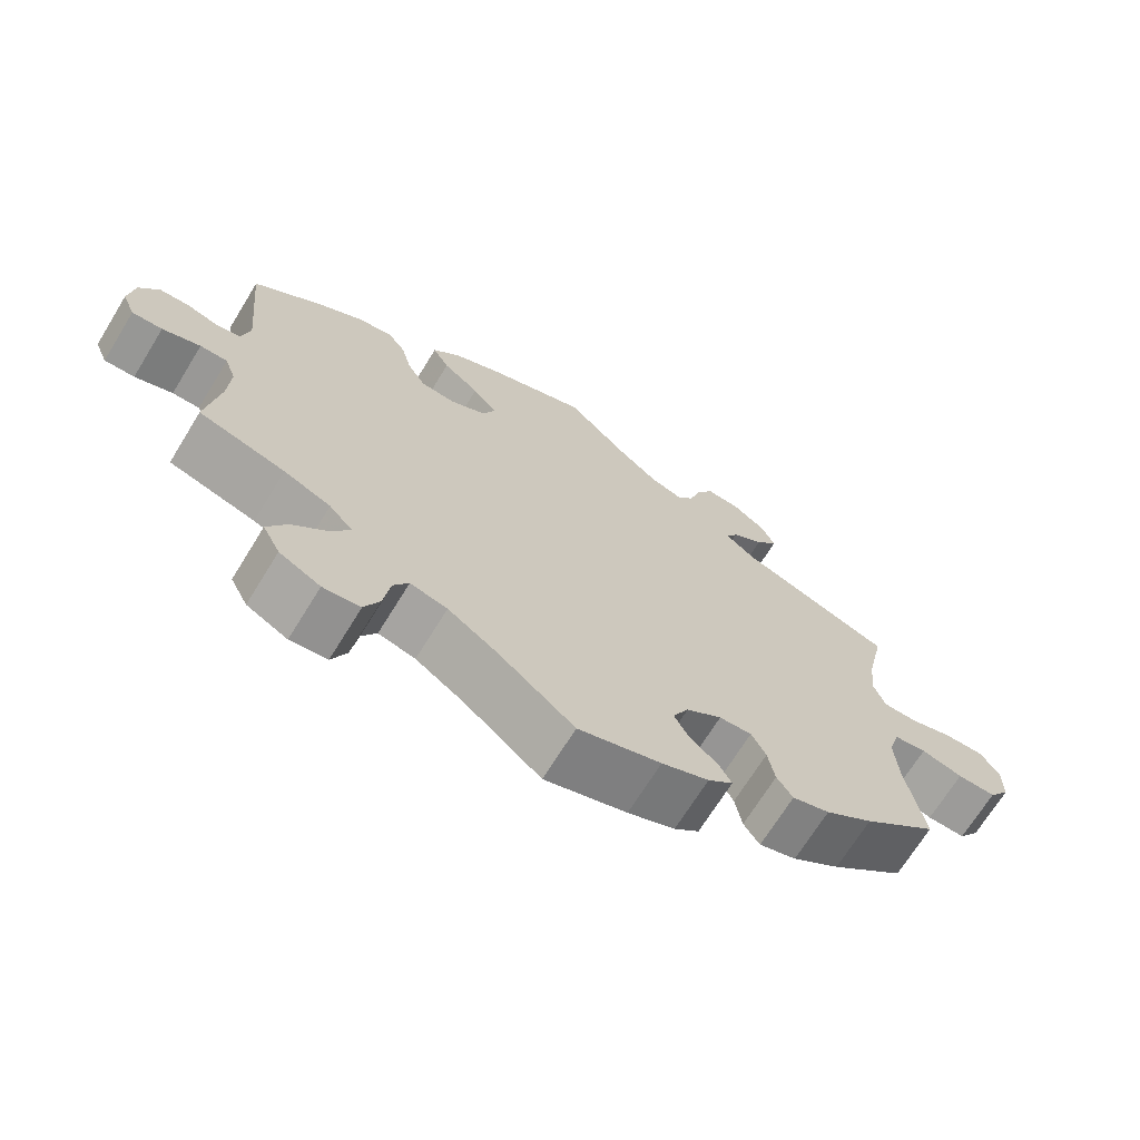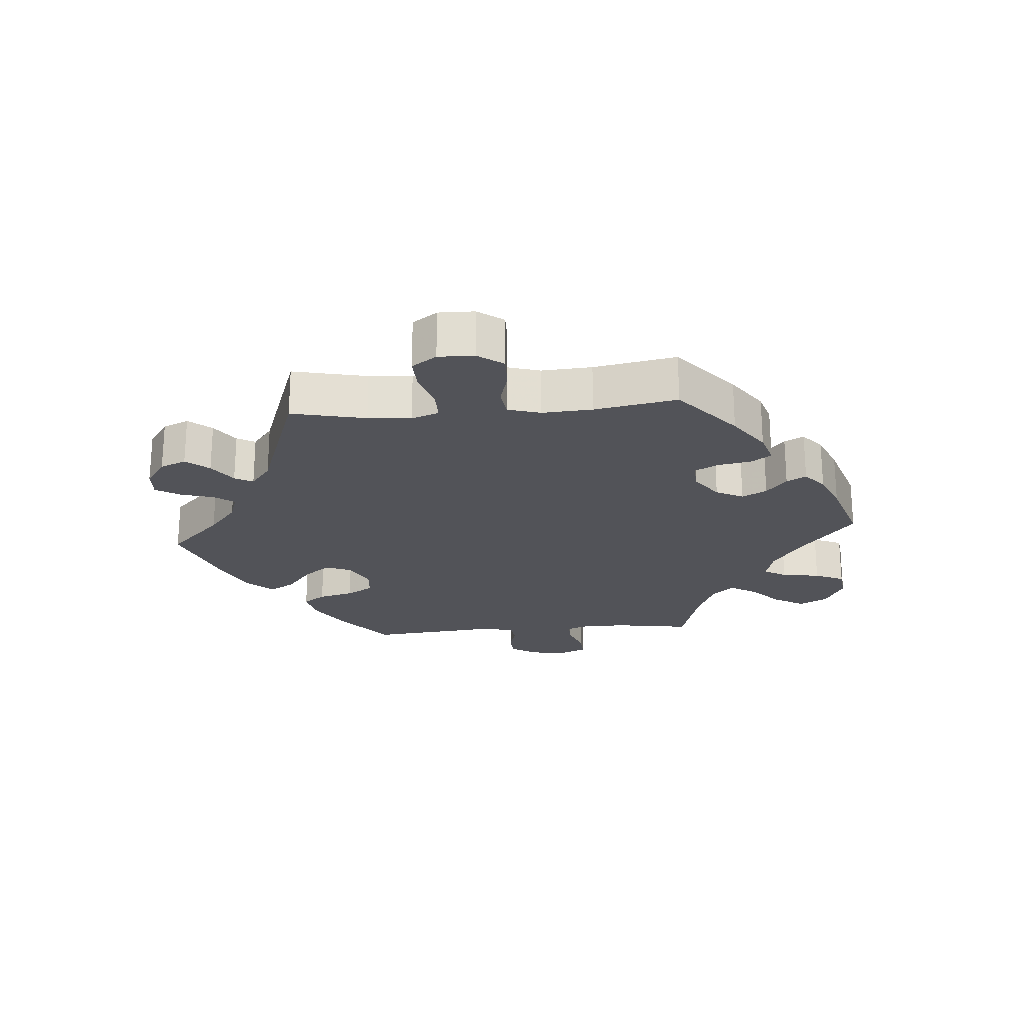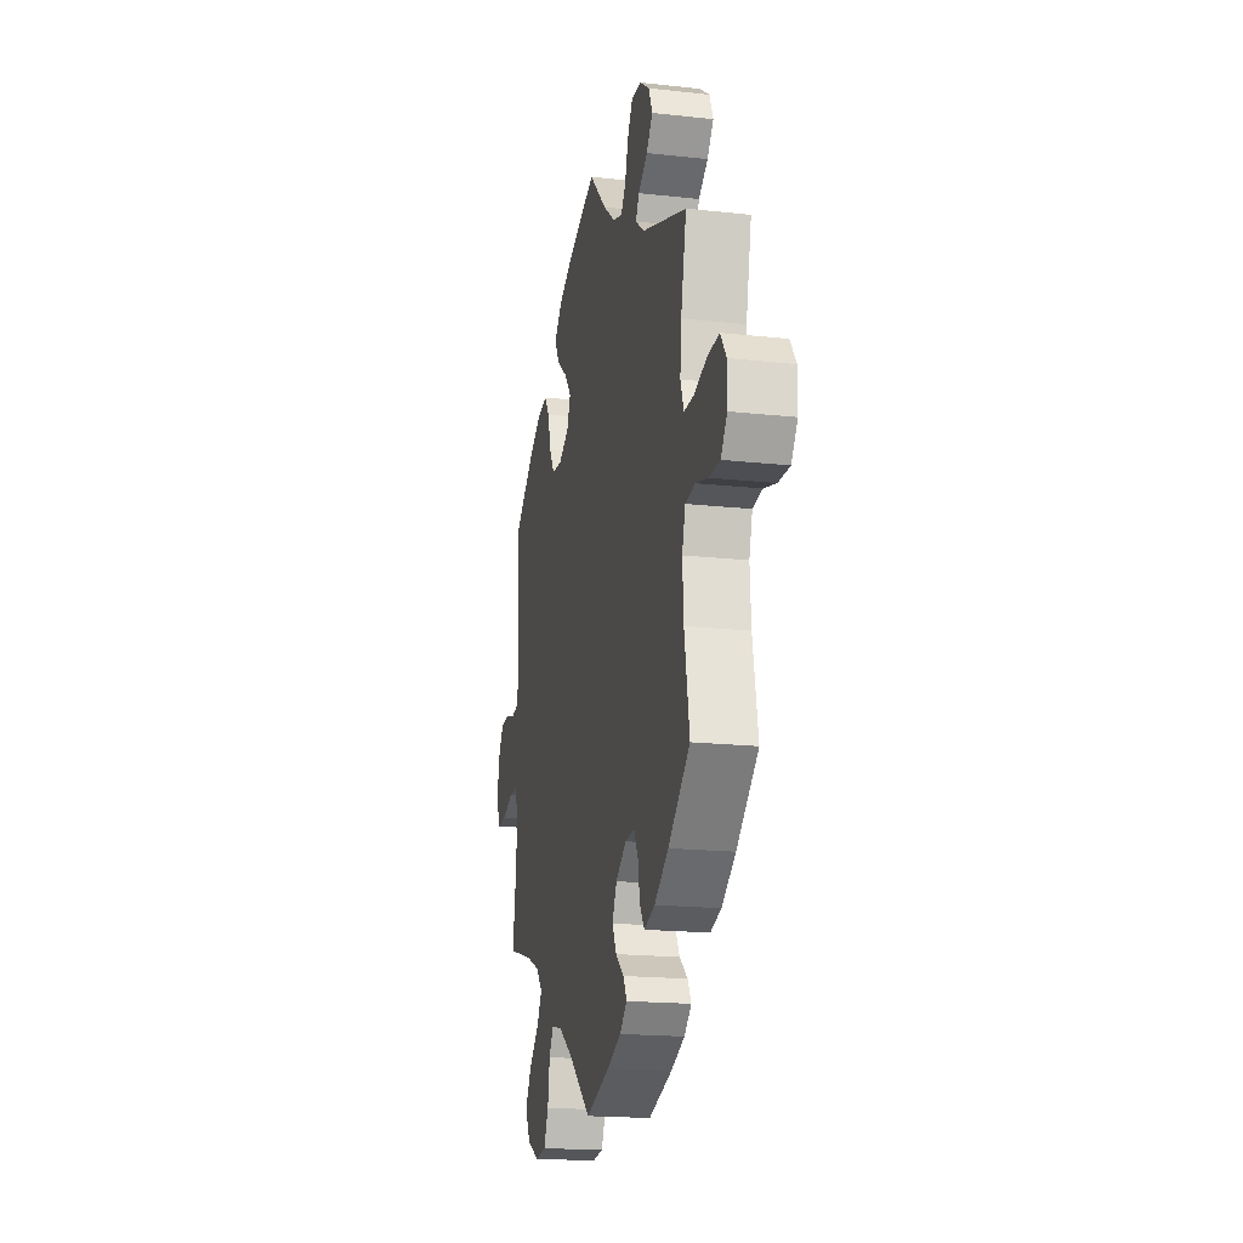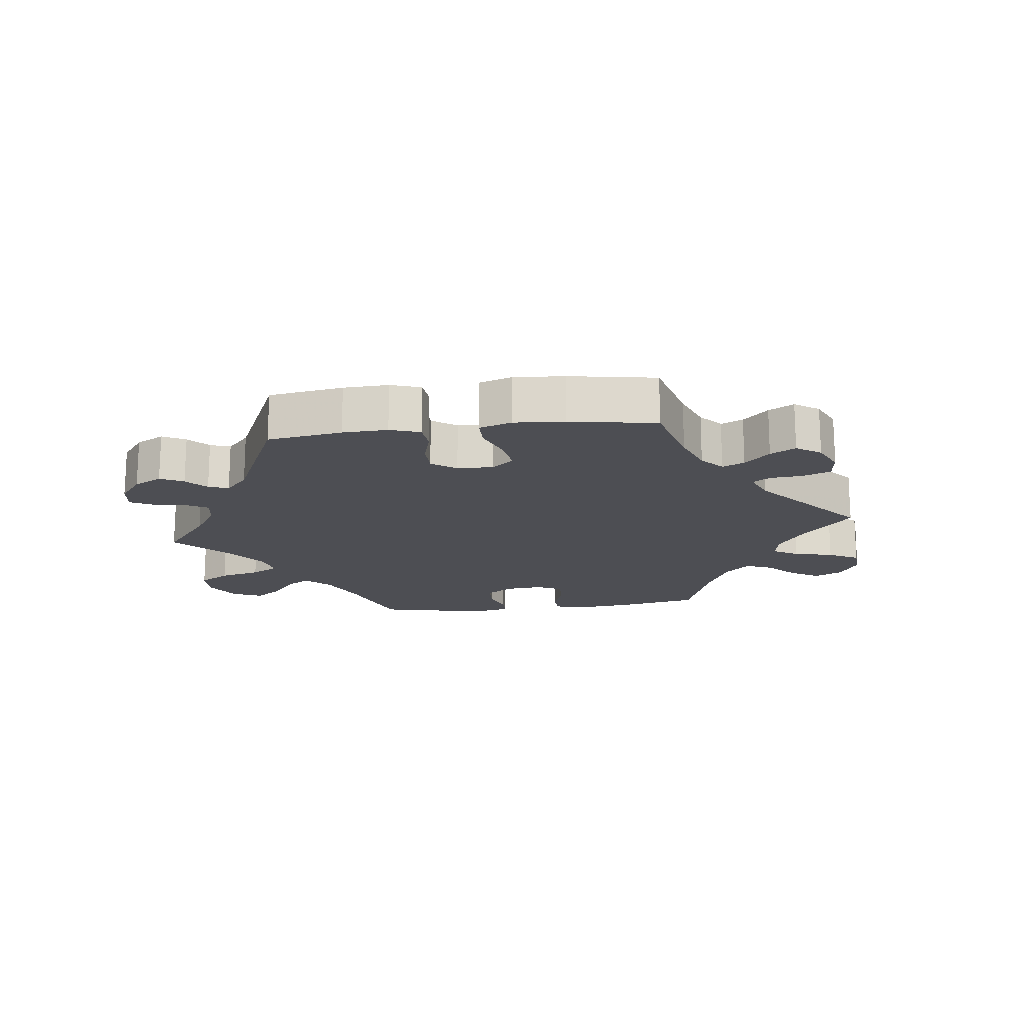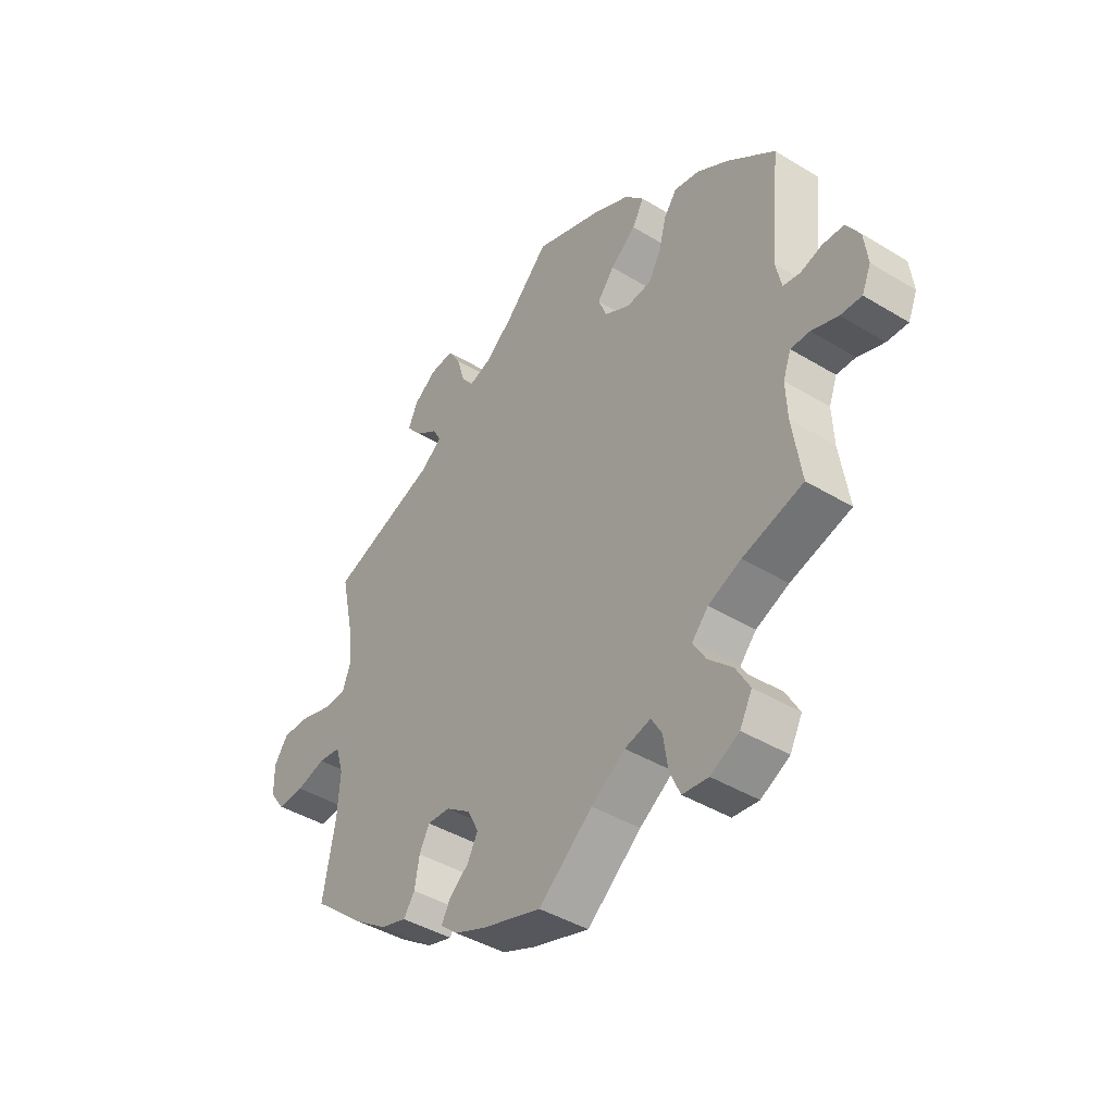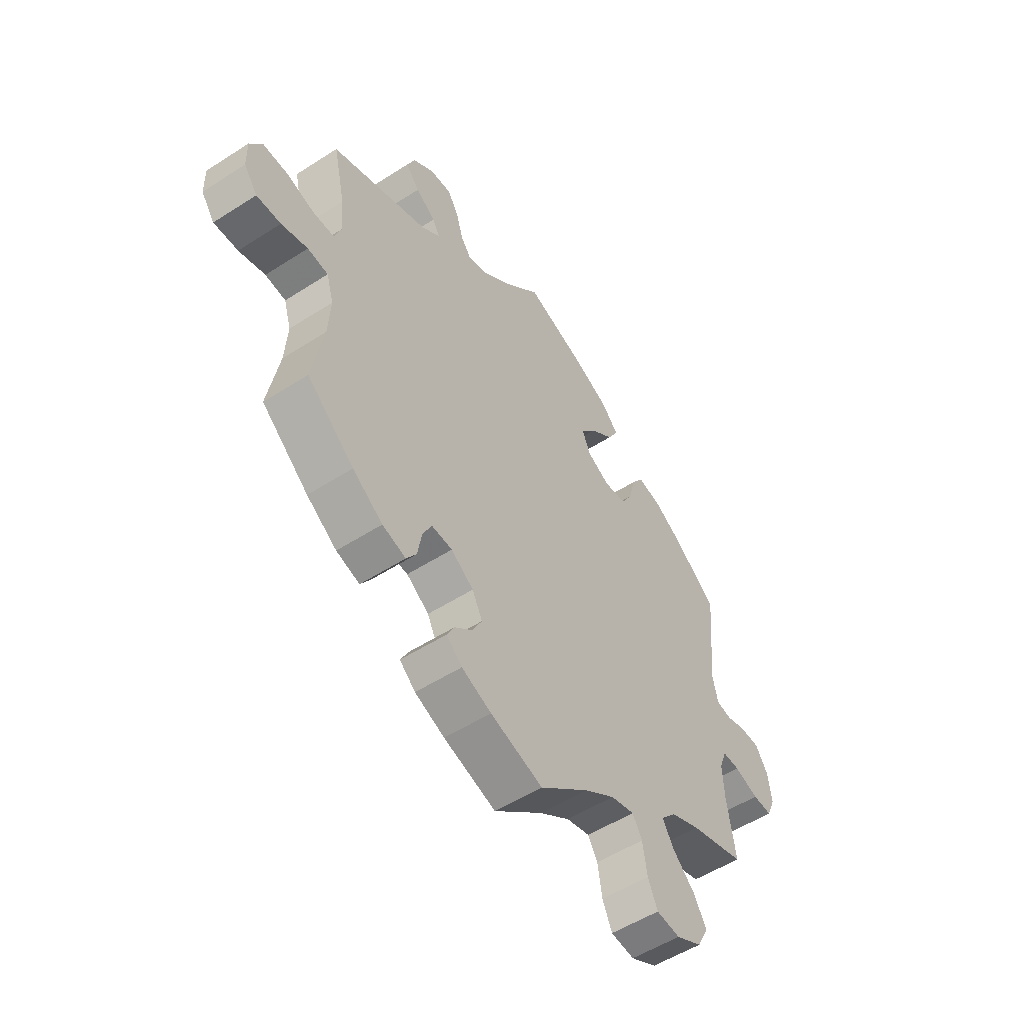
<metadata>
{"format":"obj","ext":"obj","renderer":"f3d","projection":"perspective","resolution":1024,"background":"white","views":[{"elev":-69.3,"azim":-31.6,"up":"+Z"},{"elev":-22.7,"azim":94.7,"up":"+Y"},{"elev":-18.4,"azim":78.0,"up":"+Z"},{"elev":-17.4,"azim":-22.9,"up":"+Y"},{"elev":-42.5,"azim":-126.0,"up":"+Z"},{"elev":-53.3,"azim":124.6,"up":"+Z"}]}
</metadata>
<code>
v -0.484 0.07 -0.178
v -0.481 0.07 -0.112
v -0.496 0.07 -0.071
v -0.532 0.07 -0.072
v -0.582 0.07 -0.09
v -0.622 0.07 -0.092
v -0.639 0.07 -0.052
v -0.632 0.07 0.005
v -0.606 0.07 0.046
v -0.566 0.07 0.048
v -0.525 0.07 0.036
v -0.493 0.07 0.042
v -0.482 0.07 0.092
v -0.501 0.07 0.289
v -0.41 0.07 0.361
v -0.351 0.07 0.398
v -0.303 0.07 0.408
v -0.279 0.07 0.374
v -0.265 0.07 0.32
v -0.241 0.07 0.279
v -0.195 0.07 0.275
v -0.147 0.07 0.301
v -0.131 0.07 0.341
v -0.163 0.07 0.381
v -0.211 0.07 0.419
v -0.233 0.07 0.458
v -0.197 0.07 0.497
v -0.127 0.07 0.531
v 0 0.07 0.578
v 0.081 0.07 0.497
v 0.134 0.07 0.454
v 0.177 0.07 0.44
v 0.199 0.07 0.47
v 0.214 0.07 0.521
v 0.237 0.07 0.559
v 0.282 0.07 0.556
v 0.326 0.07 0.525
v 0.343 0.07 0.485
v 0.314 0.07 0.45
v 0.272 0.07 0.421
v 0.257 0.07 0.393
v 0.297 0.07 0.362
v 0.501 0.07 0.29
v 0.476 0.07 0.176
v 0.47 0.07 0.11
v 0.485 0.07 0.068
v 0.529 0.07 0.068
v 0.588 0.07 0.086
v 0.64 0.07 0.088
v 0.666 0.07 0.05
v 0.665 0.07 -0.005
v 0.637 0.07 -0.044
v 0.586 0.07 -0.043
v 0.531 0.07 -0.028
v 0.488 0.07 -0.034
v 0.473 0.07 -0.084
v 0.478 0.07 -0.161
v 0.501 0.07 -0.288
v 0.403 0.07 -0.371
v 0.34 0.07 -0.415
v 0.291 0.07 -0.43
v 0.27 0.07 -0.399
v 0.261 0.07 -0.348
v 0.242 0.07 -0.311
v 0.199 0.07 -0.314
v 0.152 0.07 -0.347
v 0.131 0.07 -0.389
v 0.151 0.07 -0.427
v 0.188 0.07 -0.458
v 0.204 0.07 -0.488
v 0.171 0.07 -0.517
v 0.109 0.07 -0.543
v 0 0.07 -0.578
v -0.102 0.07 -0.494
v -0.166 0.07 -0.451
v -0.215 0.07 -0.439
v -0.235 0.07 -0.473
v -0.244 0.07 -0.532
v -0.264 0.07 -0.577
v -0.313 0.07 -0.583
v -0.367 0.07 -0.555
v -0.39 0.07 -0.511
v -0.364 0.07 -0.465
v -0.318 0.07 -0.421
v -0.294 0.07 -0.381
v -0.325 0.07 -0.347
v -0.387 0.07 -0.321
v -0.501 0.07 -0.289
v -0.484 0 -0.178
v -0.481 0 -0.112
v -0.496 0 -0.071
v -0.532 0 -0.072
v -0.582 0 -0.09
v -0.622 0 -0.092
v -0.639 0 -0.052
v -0.632 0 0.005
v -0.606 0 0.046
v -0.566 0 0.048
v -0.525 0 0.036
v -0.493 0 0.042
v -0.482 0 0.092
v -0.501 0 0.289
v -0.41 0 0.361
v -0.351 0 0.398
v -0.303 0 0.408
v -0.279 0 0.374
v -0.265 0 0.32
v -0.241 0 0.279
v -0.195 0 0.275
v -0.147 0 0.301
v -0.131 0 0.341
v -0.163 0 0.381
v -0.211 0 0.419
v -0.233 0 0.458
v -0.197 0 0.497
v -0.127 0 0.531
v 0 0 0.578
v 0.081 0 0.497
v 0.134 0 0.454
v 0.177 0 0.44
v 0.199 0 0.47
v 0.214 0 0.521
v 0.237 0 0.559
v 0.282 0 0.556
v 0.326 0 0.525
v 0.343 0 0.485
v 0.314 0 0.45
v 0.272 0 0.421
v 0.257 0 0.393
v 0.297 0 0.362
v 0.501 0 0.29
v 0.476 0 0.176
v 0.47 0 0.11
v 0.485 0 0.068
v 0.529 0 0.068
v 0.588 0 0.086
v 0.64 0 0.088
v 0.666 0 0.05
v 0.665 0 -0.005
v 0.637 0 -0.044
v 0.586 0 -0.043
v 0.531 0 -0.028
v 0.488 0 -0.034
v 0.473 0 -0.084
v 0.478 0 -0.161
v 0.501 0 -0.288
v 0.403 0 -0.371
v 0.34 0 -0.415
v 0.291 0 -0.43
v 0.27 0 -0.399
v 0.261 0 -0.348
v 0.242 0 -0.311
v 0.199 0 -0.314
v 0.152 0 -0.347
v 0.131 0 -0.389
v 0.151 0 -0.427
v 0.188 0 -0.458
v 0.204 0 -0.488
v 0.171 0 -0.517
v 0.109 0 -0.543
v 0 0 -0.578
v -0.102 0 -0.494
v -0.166 0 -0.451
v -0.215 0 -0.439
v -0.235 0 -0.473
v -0.244 0 -0.532
v -0.264 0 -0.577
v -0.313 0 -0.583
v -0.367 0 -0.555
v -0.39 0 -0.511
v -0.364 0 -0.465
v -0.318 0 -0.421
v -0.294 0 -0.381
v -0.325 0 -0.347
v -0.387 0 -0.321
v -0.501 0 -0.289
f 87 88 1
f 86 87 1 2
f 85 86 2 3
f 81 82 83 84
f 81 84 85
f 80 81 85
f 77 78 79 80
f 76 77 80 85
f 75 76 85 3
f 71 72 73 74
f 71 74 75 3
f 68 69 70 71
f 67 68 71 3
f 60 61 62 63
f 60 63 64
f 57 58 59 60
f 56 57 60 64
f 55 56 64 65
f 51 52 53 54
f 51 54 55
f 50 51 55
f 47 48 49 50
f 46 47 50 55
f 45 46 55 65
f 42 43 44
f 41 42 44 45
f 37 38 39 40
f 37 40 41
f 36 37 41
f 33 34 35 36
f 32 33 36 41
f 31 32 41 45
f 27 28 29 30
f 24 25 26 27
f 23 24 27 30
f 22 23 30 31
f 16 17 18 19
f 16 19 20
f 13 14 15 16
f 12 13 16 20
f 8 9 10 11
f 8 11 12
f 7 8 12
f 4 5 6 7
f 3 4 7 12
f 66 67 3 12
f 22 31 45 65
f 21 22 65 66
f 12 20 21 66
f 89 176 175
f 90 89 175 174
f 91 90 174 173
f 172 171 170 169
f 173 172 169
f 173 169 168
f 168 167 166 165
f 173 168 165 164
f 91 173 164 163
f 162 161 160 159
f 91 163 162 159
f 159 158 157 156
f 91 159 156 155
f 151 150 149 148
f 152 151 148
f 148 147 146 145
f 152 148 145 144
f 153 152 144 143
f 142 141 140 139
f 143 142 139
f 143 139 138
f 138 137 136 135
f 143 138 135 134
f 153 143 134 133
f 132 131 130
f 133 132 130 129
f 128 127 126 125
f 129 128 125
f 129 125 124
f 124 123 122 121
f 129 124 121 120
f 133 129 120 119
f 118 117 116 115
f 115 114 113 112
f 118 115 112 111
f 119 118 111 110
f 107 106 105 104
f 108 107 104
f 104 103 102 101
f 108 104 101 100
f 99 98 97 96
f 100 99 96
f 100 96 95
f 95 94 93 92
f 100 95 92 91
f 100 91 155 154
f 153 133 119 110
f 154 153 110 109
f 154 109 108 100
f 1 89 90 2
f 2 90 91 3
f 3 91 92 4
f 4 92 93 5
f 5 93 94 6
f 6 94 95 7
f 7 95 96 8
f 8 96 97 9
f 9 97 98 10
f 10 98 99 11
f 11 99 100 12
f 12 100 101 13
f 13 101 102 14
f 14 102 103 15
f 15 103 104 16
f 16 104 105 17
f 17 105 106 18
f 18 106 107 19
f 19 107 108 20
f 20 108 109 21
f 21 109 110 22
f 22 110 111 23
f 23 111 112 24
f 24 112 113 25
f 25 113 114 26
f 26 114 115 27
f 27 115 116 28
f 28 116 117 29
f 29 117 118 30
f 30 118 119 31
f 31 119 120 32
f 32 120 121 33
f 33 121 122 34
f 34 122 123 35
f 35 123 124 36
f 36 124 125 37
f 37 125 126 38
f 38 126 127 39
f 39 127 128 40
f 40 128 129 41
f 41 129 130 42
f 42 130 131 43
f 43 131 132 44
f 44 132 133 45
f 45 133 134 46
f 46 134 135 47
f 47 135 136 48
f 48 136 137 49
f 49 137 138 50
f 50 138 139 51
f 51 139 140 52
f 52 140 141 53
f 53 141 142 54
f 54 142 143 55
f 55 143 144 56
f 56 144 145 57
f 57 145 146 58
f 58 146 147 59
f 59 147 148 60
f 60 148 149 61
f 61 149 150 62
f 62 150 151 63
f 63 151 152 64
f 64 152 153 65
f 65 153 154 66
f 66 154 155 67
f 67 155 156 68
f 68 156 157 69
f 69 157 158 70
f 70 158 159 71
f 71 159 160 72
f 72 160 161 73
f 73 161 162 74
f 74 162 163 75
f 75 163 164 76
f 76 164 165 77
f 77 165 166 78
f 78 166 167 79
f 79 167 168 80
f 80 168 169 81
f 81 169 170 82
f 82 170 171 83
f 83 171 172 84
f 84 172 173 85
f 85 173 174 86
f 86 174 175 87
f 87 175 176 88
f 88 176 89 1

</code>
